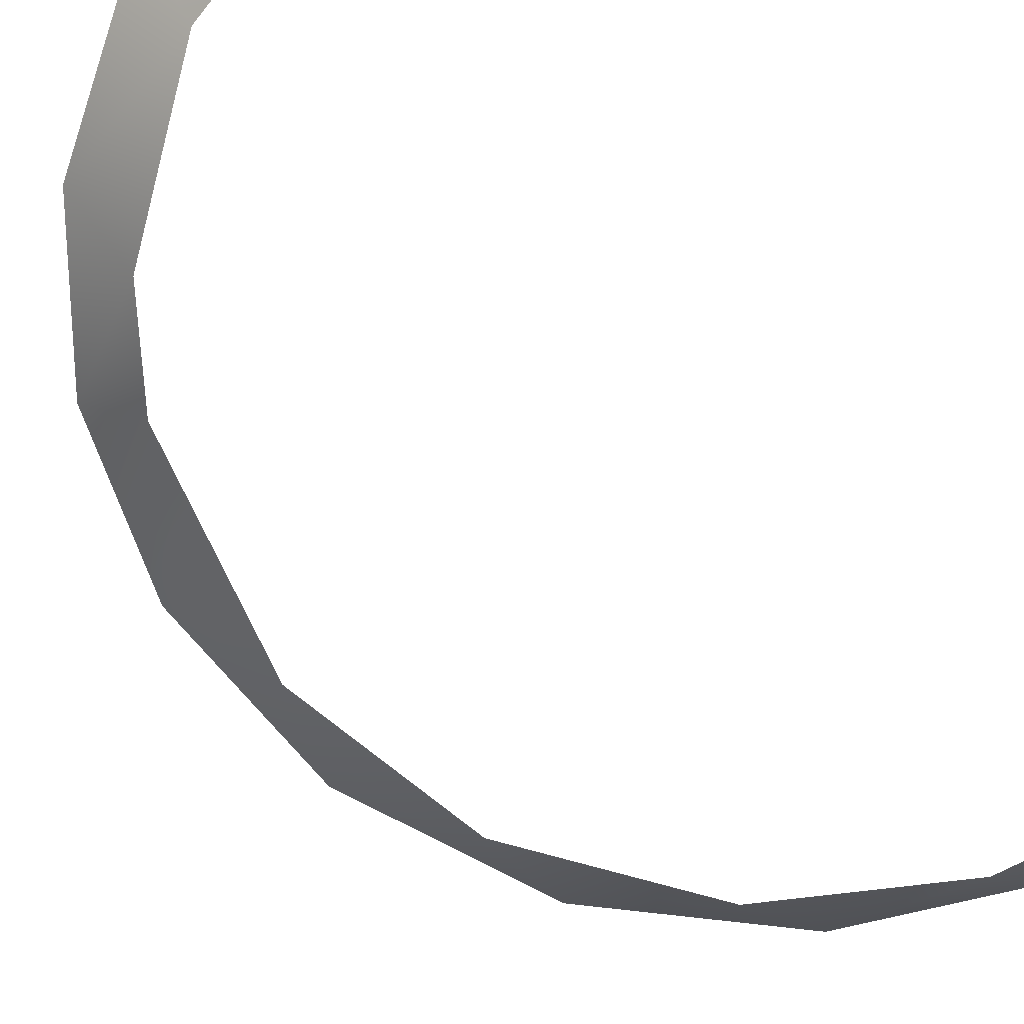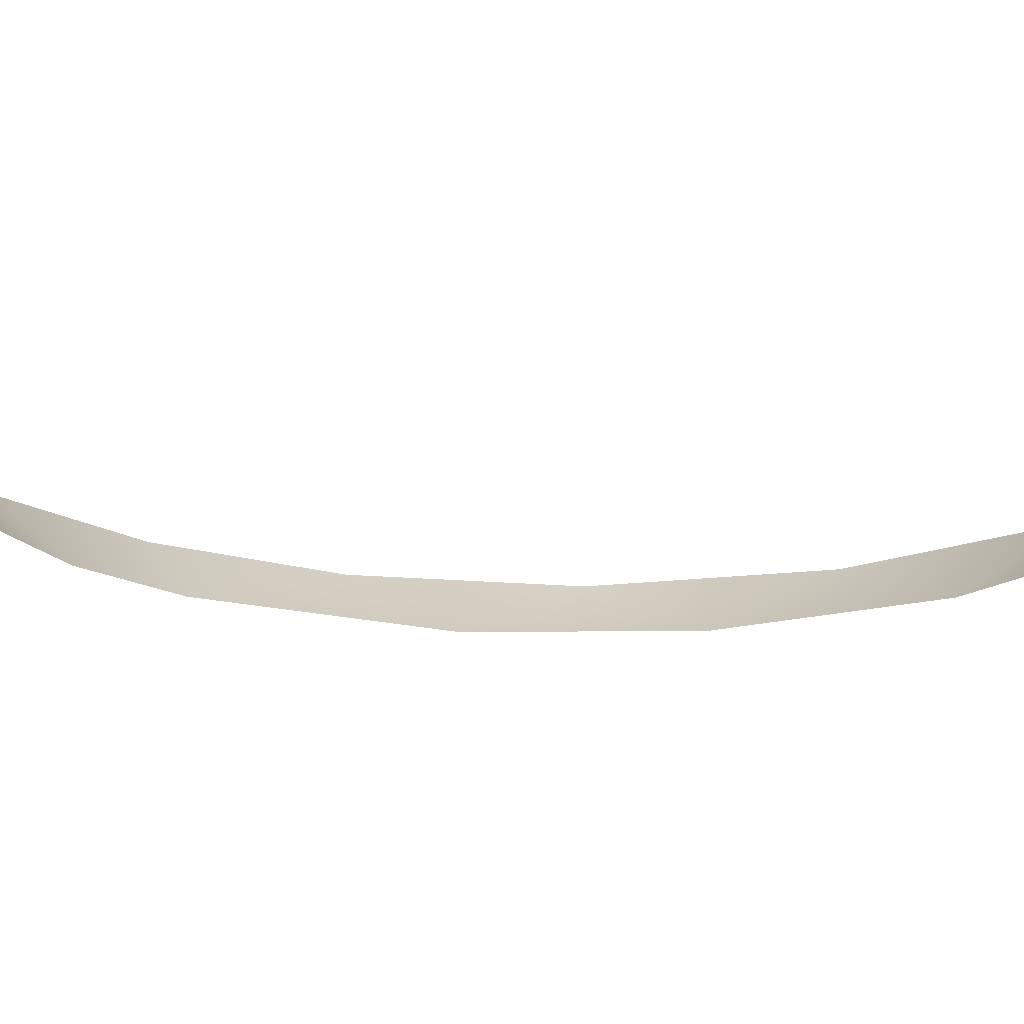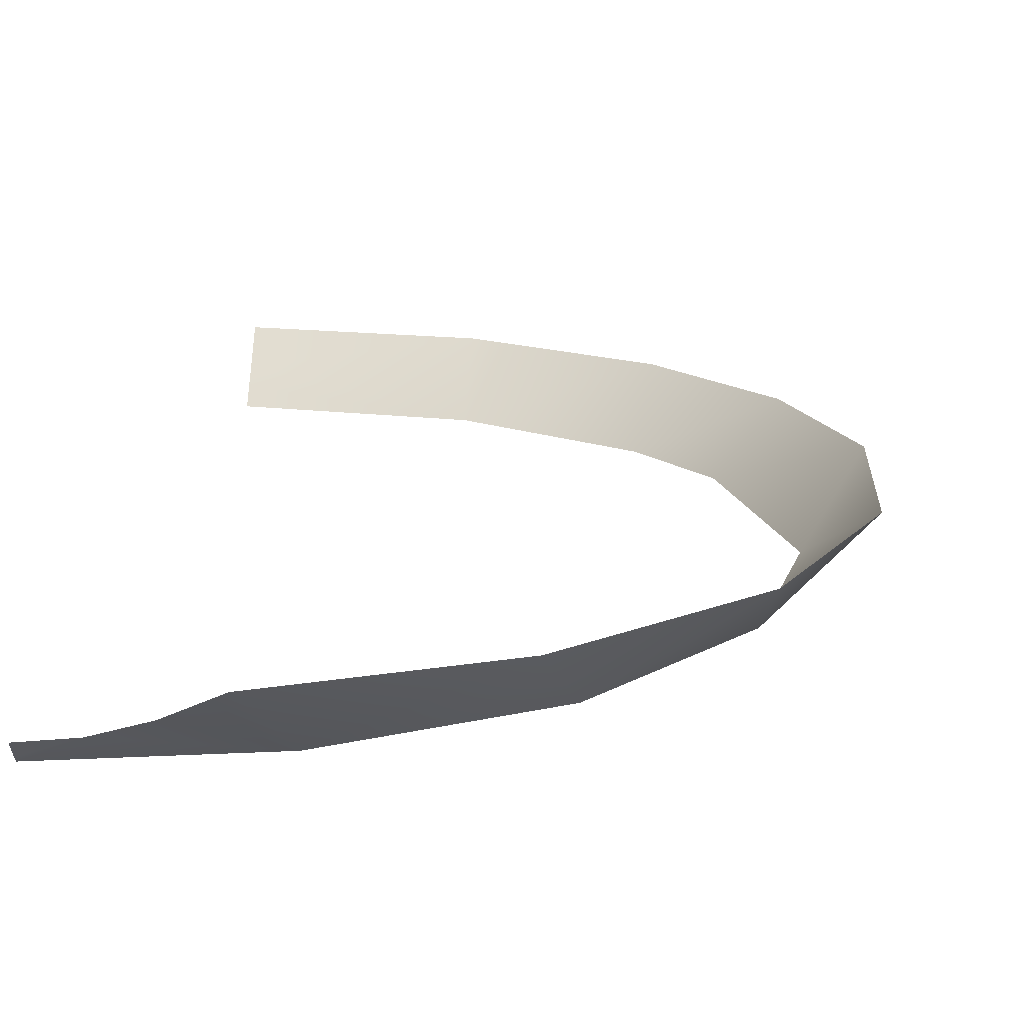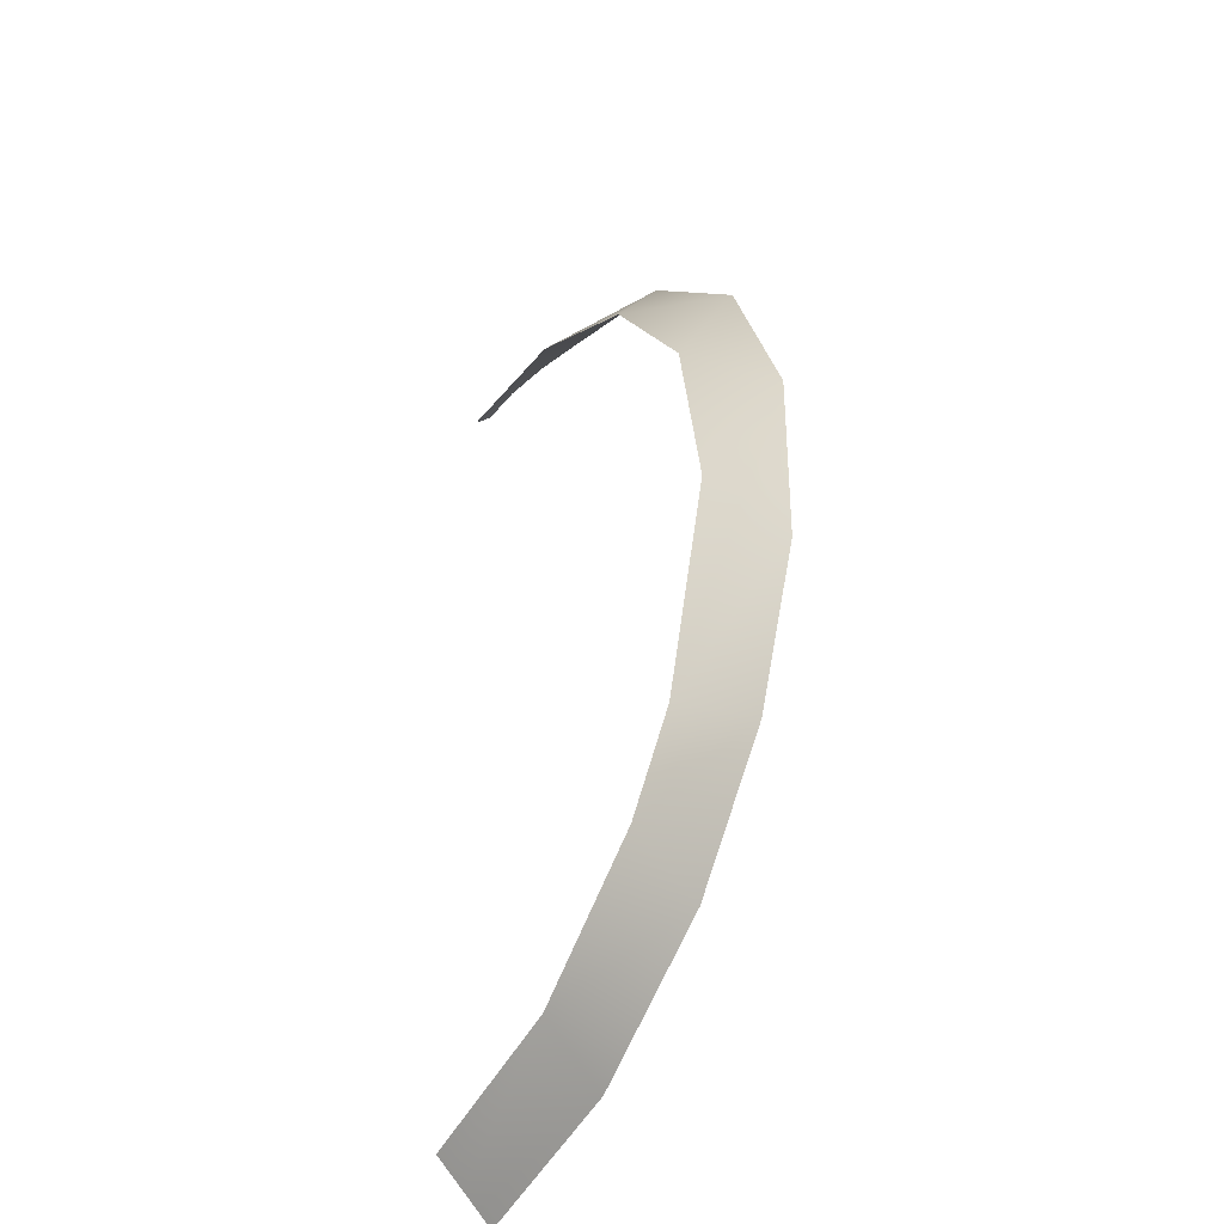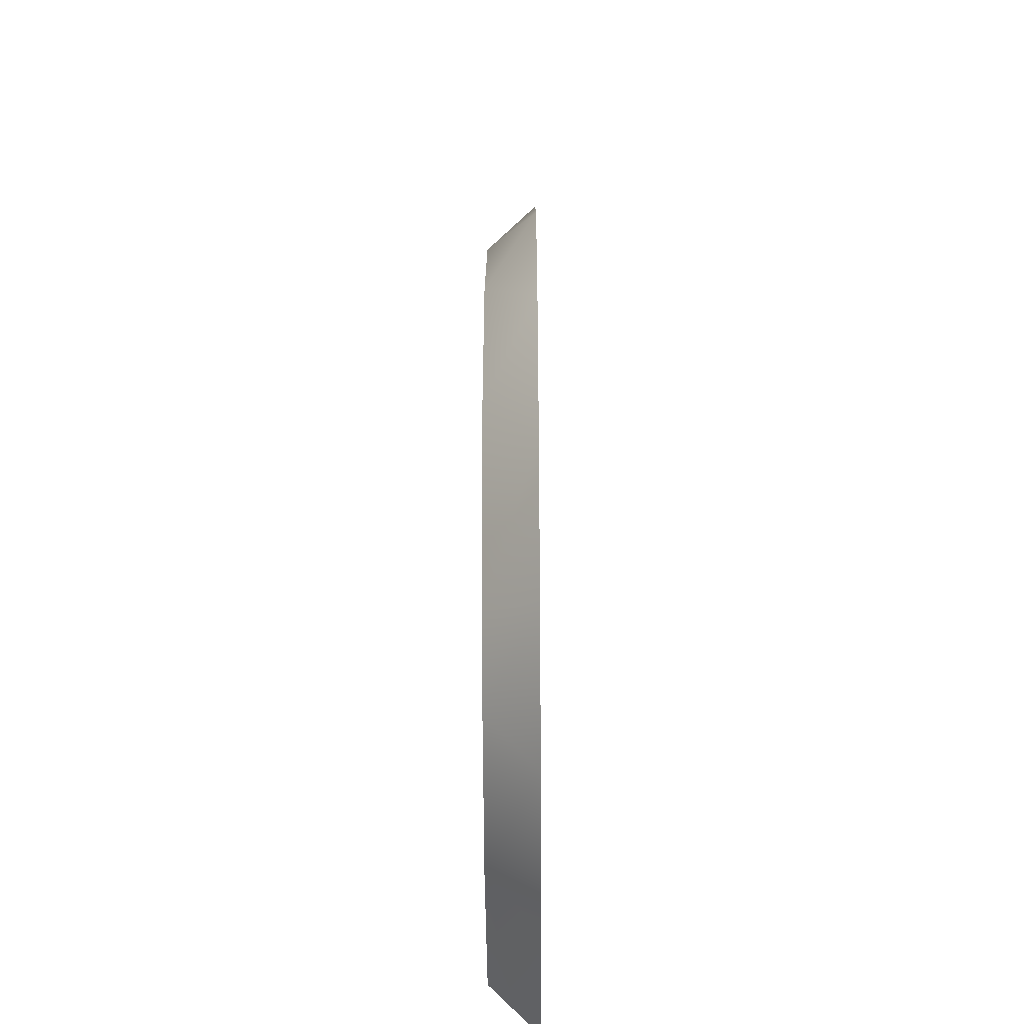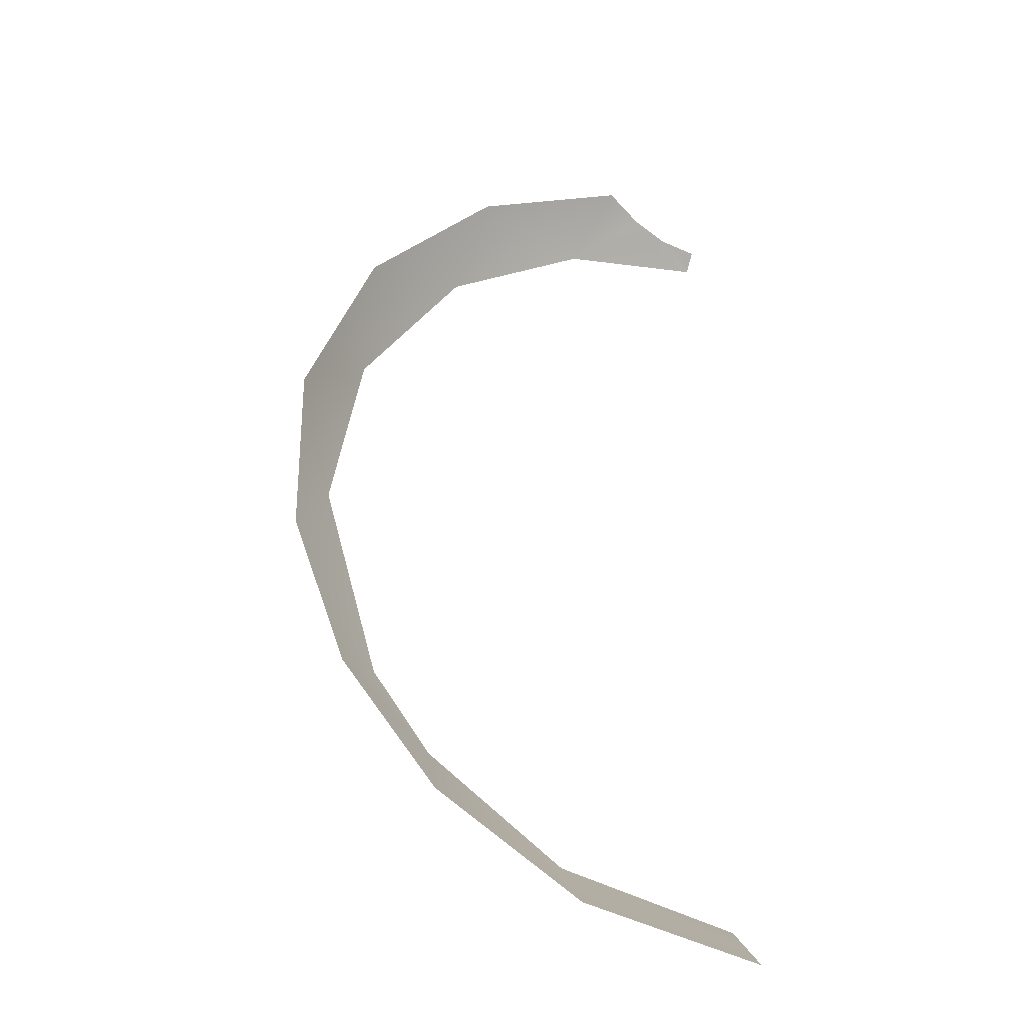
<metadata>
{"format":"obj","ext":"obj","renderer":"f3d","projection":"perspective","resolution":1024,"background":"white","views":[{"elev":-66.8,"azim":-140.7,"up":"+Y"},{"elev":-18.9,"azim":-98.4,"up":"+Y"},{"elev":14.7,"azim":3.5,"up":"+Y"},{"elev":-41.5,"azim":59.6,"up":"+Z"},{"elev":-35.7,"azim":90.5,"up":"+Z"},{"elev":-35.5,"azim":159.3,"up":"+Z"}]}
</metadata>
<code>
o Group96/mesh98/mesh98-geometry#mesh98-geometry
v 0.02473 -0.1434 -0.1761
v 0.01924 -0.1463 -0.1825
v 0.02233 -0.1463 -0.1718
v 0.02175 -0.1434 -0.1839
v 0.02487 -0.1434 -0.1665
v 0.01607 -0.1463 -0.1868
v 0.0207 -0.1463 -0.1623
v 0.01665 -0.1434 -0.1902
v 0.0212 -0.1434 -0.1569
v 0.00875 -0.1463 -0.192
v 0.01514 -0.1463 -0.1541
v 0.008841 -0.1434 -0.1951
v 0.0142 -0.1434 -0.1496
v -0.000839 -0.1449 -0.1955
v 0.00721 -0.1463 -0.1492
v -0.000839 -0.1441 -0.1963
v -0.000839 -0.1456 -0.1948
v 0.00571 -0.1434 -0.1457
v -0.000839 -0.1434 -0.197
v -0.000839 -0.1463 -0.1941
v 0.003531 -0.1445 -0.1463
v 0.001348 -0.1452 -0.1467
v -0.000839 -0.1463 -0.1477
v -0.000839 -0.1461 -0.1475
v -0.000839 -0.1459 -0.1473
v -0.000839 -0.1457 -0.1471
v -0.000839 -0.1454 -0.1468
f 1 2 3
f 3 2 1
f 1 4 2
f 2 4 1
f 1 3 5
f 5 3 1
f 4 6 2
f 2 6 4
f 5 3 7
f 7 3 5
f 4 8 6
f 6 8 4
f 5 7 9
f 9 7 5
f 8 10 6
f 6 10 8
f 9 7 11
f 11 7 9
f 8 12 10
f 10 12 8
f 9 11 13
f 13 11 9
f 12 14 10
f 10 14 12
f 11 15 13
f 13 15 11
f 12 16 14
f 14 16 12
f 14 17 10
f 10 17 14
f 13 15 18
f 18 15 13
f 19 16 12
f 12 16 19
f 17 20 10
f 10 20 17
f 15 21 18
f 18 21 15
f 15 22 21
f 21 22 15
f 15 23 22
f 22 23 15
f 22 23 24
f 24 23 22
f 22 24 25
f 25 24 22
f 22 25 26
f 26 25 22
f 22 26 27
f 27 26 22

</code>
